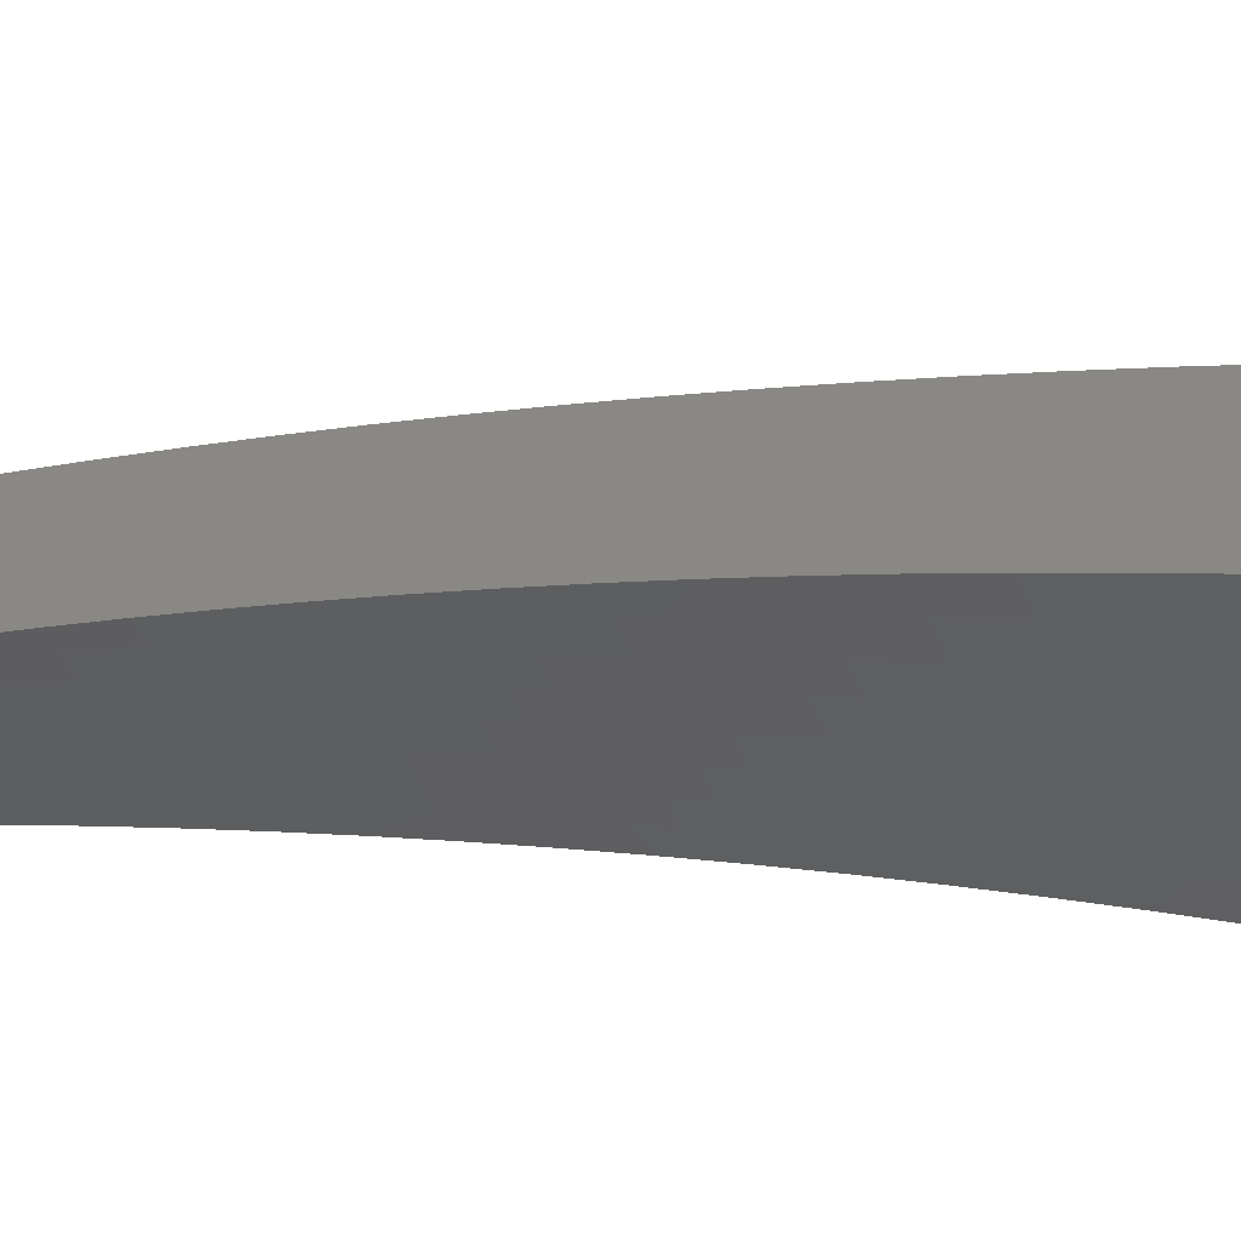
<metadata>
{"format":"stl","ext":"stl","renderer":"f3d","projection":"perspective","resolution":1024,"background":"white","views":[{"elev":-40.7,"azim":94.7,"up":"+Z"}]}
</metadata>
<code>
# stl→obj: 432 verts, 860 faces
v 0.7332 2.014 11.43
v 0.6908 1.898 11.45
v 0.6873 2.027 11.43
v 0.6492 1.913 11.45
v 0.6074 1.926 11.45
v 0.6421 2.041 11.43
v 0.5652 1.939 11.45
v 0.5969 2.054 11.43
v 0.5227 1.951 11.45
v 0.5517 2.066 11.43
v 0.4801 1.962 11.45
v 0.5064 2.078 11.43
v 0.4371 1.972 11.45
v 0.4612 2.088 11.43
v 0.394 1.981 11.45
v 0.4161 2.097 11.43
v 0.3507 1.989 11.45
v 0.3722 2.111 11.43
v 0.4398 2.216 11.4
v 0.3937 2.233 11.4
v 0.4634 2.335 11.38
v 0.4151 2.354 11.37
v 0.4871 2.454 11.35
v 0.4365 2.475 11.35
v 0.5108 2.574 11.32
v 0.4577 2.596 11.31
v 0.5345 2.693 11.29
v 0.479 2.716 11.28
v 0.5582 2.812 11.25
v 0.5001 2.836 11.25
v 0.57 2.872 11.23
v 0.5213 2.956 11.21
v 0.5819 2.932 11.22
v 0.5937 2.991 11.2
v 0.645 2.919 11.22
v 0.6581 2.979 11.2
v 0.7081 2.905 11.22
v 0.7226 2.964 11.2
v 0.7714 2.89 11.22
v 0.7871 2.948 11.2
v 0.8347 2.873 11.22
v 0.8517 2.931 11.2
v 0.8979 2.854 11.22
v 0.9162 2.913 11.2
v 0.961 2.835 11.22
v 0.9806 2.892 11.2
v 1.027 2.821 11.21
v 1.068 2.935 11.18
v 1 2.95 11.18
v 1.02 3.008 11.16
v 0.9527 3.029 11.16
v 0.971 3.087 11.14
v 0.9026 3.107 11.14
v 0.9196 3.165 11.12
v 0.8499 3.184 11.12
v 0.8656 3.242 11.1
v 0.7946 3.26 11.1
v 0.809 3.319 11.08
v 0.7368 3.335 11.08
v 0.7499 3.394 11.06
v 0.6766 3.409 11.06
v 0.6884 3.468 11.04
v 0.605 3.431 11.06
v 0.6257 3.549 11.01
v 0.5423 3.075 11.18
v 0.6056 3.051 11.18
v 0.6712 3.038 11.18
v 0.737 3.023 11.18
v 0.8028 3.007 11.18
v 0.8686 2.99 11.18
v 0.9345 2.971 11.18
v 0.6174 3.111 11.16
v 0.5633 3.194 11.14
v 0.6293 3.17 11.14
v 0.6411 3.23 11.12
v 0.6975 3.157 11.14
v 0.7106 3.216 11.12
v 0.7658 3.142 11.14
v 0.7802 3.201 11.12
v 0.8342 3.125 11.14
v 0.5842 3.313 11.1
v 0.6529 3.29 11.1
v 0.7237 3.276 11.1
v 0.6648 3.349 11.08
v 0.6464 3.666 10.97
v 0.712 3.587 10.99
v 0.7002 3.528 11.02
v 0.763 3.454 11.04
v 0.8234 3.378 11.06
v 0.8813 3.301 11.08
v 0.9366 3.224 11.1
v 0.9893 3.145 11.12
v 1.039 3.066 11.14
v 1.11 3.049 11.14
v 0.667 3.783 10.92
v 0.7356 3.706 10.95
v 0.7238 3.647 10.97
v 0.7892 3.572 10.99
v 0.7761 3.513 11.02
v 0.8522 3.496 11.02
v 0.8378 3.437 11.04
v 0.9126 3.419 11.04
v 0.8969 3.36 11.06
v 0.9705 3.34 11.06
v 0.9535 3.282 11.08
v 1.026 3.261 11.08
v 1.008 3.203 11.1
v 1.078 3.181 11.1
v 1.059 3.123 11.12
v 1.151 3.162 11.1
v 0.6875 3.899 10.88
v 0.7591 3.825 10.9
v 0.7474 3.766 10.93
v 0.8153 3.69 10.95
v 0.8023 3.631 10.97
v 0.8809 3.614 10.97
v 0.8665 3.555 10.99
v 0.9439 3.536 10.99
v 0.9283 3.477 11.02
v 1.004 3.457 11.02
v 0.9875 3.399 11.04
v 1.062 3.377 11.04
v 1.044 3.319 11.06
v 1.117 3.296 11.06
v 1.098 3.239 11.08
v 1.192 3.274 11.06
v 0.7724 3.883 10.88
v 0.8414 3.808 10.9
v 0.8284 3.749 10.93
v 0.9095 3.731 10.93
v 0.8952 3.672 10.95
v 0.9752 3.653 10.95
v 0.9595 3.594 10.97
v 1.038 3.573 10.97
v 1.021 3.515 10.99
v 1.099 3.493 10.99
v 1.08 3.435 11.02
v 1.156 3.411 11.02
v 1.137 3.354 11.04
v 1.233 3.387 11.02
v 0.857 3.865 10.88
v 0.9239 3.79 10.9
v 0.9908 3.711 10.93
v 1.055 3.632 10.95
v 1.117 3.551 10.97
v 1.176 3.469 10.99
v 0.9411 3.846 10.88
v 1.006 3.77 10.9
v 1.072 3.69 10.93
v 1.135 3.609 10.95
v 1.195 3.526 10.97
v 1.273 3.499 10.97
v 1.025 3.825 10.88
v 1.089 3.748 10.9
v 1.153 3.666 10.93
v 1.215 3.584 10.95
v 1.108 3.801 10.88
v 1.171 3.724 10.9
v 1.234 3.641 10.93
v 1.314 3.61 10.93
v 1.191 3.777 10.88
v 1.254 3.698 10.9
v 1.273 3.75 10.88
v 1.354 3.721 10.88
v 0.9415 2.777 11.23
v 0.9852 2.707 11.25
v 0.9219 2.719 11.25
v 0.9435 2.592 11.28
v 0.8827 2.604 11.29
v 0.9017 2.477 11.32
v 0.8436 2.488 11.32
v 0.8597 2.362 11.35
v 0.8045 2.373 11.35
v 0.8177 2.247 11.38
v 0.7654 2.258 11.38
v 0.7755 2.131 11.4
v 0.7263 2.142 11.4
v 0.6786 2.157 11.4
v 0.6308 2.171 11.4
v 0.583 2.184 11.4
v 0.5352 2.196 11.4
v 0.4874 2.206 11.4
v 0.7151 2.273 11.38
v 0.6647 2.288 11.38
v 0.6143 2.301 11.38
v 0.564 2.314 11.38
v 0.5136 2.325 11.38
v 0.7516 2.389 11.35
v 0.6987 2.405 11.35
v 0.6457 2.419 11.35
v 0.5928 2.432 11.35
v 0.5399 2.444 11.35
v 0.7882 2.506 11.32
v 0.7327 2.522 11.32
v 0.6771 2.537 11.32
v 0.6216 2.55 11.32
v 0.5661 2.562 11.32
v 0.8247 2.622 11.29
v 0.7667 2.639 11.29
v 0.7085 2.654 11.29
v 0.6505 2.668 11.29
v 0.5924 2.681 11.29
v 0.8613 2.738 11.25
v 0.8007 2.756 11.25
v 0.74 2.772 11.25
v 0.6793 2.787 11.25
v 0.6187 2.8 11.25
v 0.8796 2.796 11.23
v 0.8177 2.814 11.23
v 0.7557 2.831 11.23
v 0.6937 2.846 11.23
v 0.6318 2.86 11.23
v 0.8856 3.048 11.16
v 0.8185 3.066 11.16
v 0.7514 3.083 11.16
v 0.6844 3.097 11.16
v 0.3585 2.033 11.71
v 0.3806 2.158 11.68
v 0.4027 2.284 11.66
v 0.4247 2.408 11.63
v 0.4466 2.533 11.6
v 0.4685 2.657 11.57
v 0.4903 2.781 11.54
v 0.512 2.904 11.51
v 0.5337 3.027 11.47
v 0.5553 3.149 11.43
v 0.5768 3.271 11.4
v 0.5982 3.393 11.36
v 0.6196 3.514 11.32
v 0.6409 3.635 11.28
v 0.6621 3.755 11.23
v 0.6832 3.875 11.19
v 0.7042 3.994 11.14
v 0.426 2.147 11.68
v 0.4028 2.025 11.71
v 0.472 2.137 11.68
v 0.4468 2.016 11.71
v 0.5181 2.126 11.68
v 0.4907 2.005 11.71
v 0.5643 2.115 11.68
v 0.5343 1.994 11.71
v 0.6104 2.102 11.68
v 0.5777 1.982 11.71
v 0.6566 2.088 11.68
v 0.6208 1.969 11.71
v 0.7026 2.073 11.68
v 0.6636 1.955 11.71
v 0.7061 1.94 11.71
v 0.7496 2.06 11.68
v 0.7425 2.19 11.66
v 0.6938 2.206 11.66
v 0.6451 2.221 11.66
v 0.5963 2.235 11.66
v 0.5476 2.247 11.66
v 0.4988 2.258 11.66
v 0.4502 2.269 11.66
v 0.4744 2.391 11.63
v 0.4986 2.513 11.6
v 0.5229 2.635 11.57
v 0.5471 2.757 11.54
v 0.5714 2.88 11.51
v 0.5836 2.941 11.49
v 0.5957 3.002 11.47
v 0.6078 3.063 11.46
v 0.6735 3.049 11.46
v 0.687 3.11 11.44
v 0.7541 3.095 11.44
v 0.7688 3.155 11.42
v 0.8373 3.138 11.42
v 0.8534 3.198 11.4
v 0.9232 3.178 11.4
v 0.9406 3.238 11.38
v 1.012 3.217 11.38
v 1.03 3.276 11.36
v 1.103 3.253 11.36
v 1.123 3.312 11.34
v 1.178 3.237 11.36
v 1.22 3.353 11.32
v 0.7931 2.179 11.66
v 0.7825 2.308 11.63
v 0.7312 2.325 11.63
v 0.6798 2.341 11.63
v 0.6284 2.355 11.63
v 0.577 2.368 11.63
v 0.5257 2.38 11.63
v 0.8364 2.298 11.63
v 0.8224 2.426 11.6
v 0.7685 2.444 11.6
v 0.7145 2.46 11.6
v 0.6605 2.475 11.6
v 0.6065 2.489 11.6
v 0.5525 2.502 11.6
v 0.8796 2.417 11.6
v 0.8624 2.544 11.57
v 0.8059 2.563 11.57
v 0.7493 2.58 11.57
v 0.6926 2.596 11.57
v 0.636 2.61 11.57
v 0.5794 2.623 11.57
v 0.9227 2.535 11.57
v 0.9024 2.662 11.54
v 0.8433 2.682 11.54
v 0.7841 2.7 11.54
v 0.7248 2.716 11.54
v 0.6655 2.731 11.54
v 0.6063 2.745 11.54
v 0.9657 2.653 11.54
v 0.9425 2.78 11.51
v 0.8807 2.801 11.51
v 0.8188 2.819 11.51
v 0.7569 2.837 11.51
v 0.695 2.852 11.51
v 0.6332 2.867 11.51
v 1.008 2.771 11.51
v 0.9625 2.839 11.49
v 0.8994 2.86 11.49
v 0.8362 2.879 11.49
v 0.773 2.897 11.49
v 0.7098 2.913 11.49
v 0.6466 2.928 11.49
v 1.051 2.888 11.47
v 0.9825 2.898 11.47
v 0.9181 2.92 11.47
v 0.8536 2.939 11.47
v 0.7891 2.957 11.47
v 0.7246 2.973 11.47
v 0.6601 2.988 11.47
v 1.003 2.958 11.46
v 1.094 3.005 11.43
v 1.023 3.017 11.44
v 1.043 3.076 11.42
v 0.9555 3.038 11.44
v 0.9742 3.098 11.42
v 0.8884 3.059 11.44
v 0.9058 3.119 11.42
v 0.8212 3.077 11.44
v 1.136 3.121 11.4
v 1.063 3.135 11.4
v 0.9929 3.157 11.4
v 1.083 3.194 11.38
v 1.262 3.468 11.28
v 1.162 3.429 11.3
v 1.143 3.371 11.32
v 1.049 3.336 11.34
v 0.9579 3.298 11.36
v 0.8694 3.258 11.38
v 0.7836 3.216 11.4
v 0.7004 3.171 11.42
v 0.62 3.124 11.44
v 1.304 3.583 11.23
v 1.202 3.547 11.26
v 1.182 3.488 11.28
v 1.086 3.454 11.3
v 1.068 3.395 11.32
v 0.9927 3.418 11.32
v 0.9753 3.358 11.34
v 0.9016 3.378 11.34
v 0.8855 3.318 11.36
v 0.8131 3.337 11.36
v 0.7983 3.276 11.38
v 0.7273 3.293 11.38
v 0.7139 3.232 11.4
v 0.6442 3.247 11.4
v 0.6321 3.185 11.42
v 1.346 3.697 11.19
v 1.242 3.665 11.21
v 1.222 3.606 11.23
v 1.124 3.573 11.26
v 1.105 3.514 11.28
v 1.027 3.537 11.28
v 1.01 3.477 11.3
v 0.9336 3.499 11.3
v 0.9176 3.439 11.32
v 0.8426 3.458 11.32
v 0.8278 3.397 11.34
v 0.7542 3.414 11.34
v 0.7407 3.354 11.36
v 0.6685 3.369 11.36
v 0.6563 3.308 11.38
v 1.387 3.811 11.14
v 1.282 3.782 11.17
v 1.262 3.724 11.19
v 1.161 3.691 11.21
v 1.142 3.632 11.23
v 1.062 3.656 11.23
v 1.045 3.597 11.26
v 0.9657 3.619 11.26
v 0.9497 3.559 11.28
v 0.872 3.579 11.28
v 0.8573 3.518 11.3
v 0.781 3.536 11.3
v 0.7676 3.475 11.32
v 0.6927 3.491 11.32
v 0.6806 3.43 11.34
v 1.304 3.84 11.14
v 1.22 3.868 11.14
v 1.198 3.81 11.17
v 1.135 3.893 11.14
v 1.114 3.835 11.17
v 1.05 3.917 11.14
v 1.03 3.859 11.17
v 0.9639 3.939 11.14
v 0.9455 3.88 11.17
v 0.8778 3.959 11.14
v 0.8613 3.9 11.17
v 0.7912 3.978 11.14
v 0.7773 3.917 11.17
v 0.7532 3.796 11.21
v 0.7652 3.856 11.19
v 0.729 3.674 11.26
v 0.7411 3.735 11.23
v 0.8346 3.779 11.21
v 0.848 3.839 11.19
v 0.9308 3.82 11.19
v 0.7048 3.552 11.3
v 0.7169 3.613 11.28
v 0.8078 3.657 11.26
v 0.8212 3.718 11.23
v 0.9014 3.699 11.23
v 0.9161 3.76 11.21
v 0.9977 3.739 11.21
v 1.014 3.799 11.19
v 1.097 3.776 11.19
v 0.7944 3.597 11.28
v 0.7393 3.034 11.46
v 0.8052 3.017 11.46
v 0.871 2.999 11.46
v 0.9368 2.979 11.46
v 0.8867 3.639 11.26
v 0.9817 3.679 11.23
v 1.079 3.716 11.21
v 1.179 3.751 11.19
f 1 2 3
f 3 2 4
f 3 4 5
f 3 5 6
f 6 5 7
f 6 7 8
f 8 7 9
f 8 9 10
f 10 9 11
f 10 11 12
f 12 11 13
f 12 13 14
f 14 13 15
f 14 15 16
f 16 15 17
f 16 17 18
f 16 18 19
f 19 18 20
f 19 20 21
f 21 20 22
f 21 22 23
f 23 22 24
f 23 24 25
f 25 24 26
f 25 26 27
f 27 26 28
f 27 28 29
f 29 28 30
f 29 30 31
f 31 30 32
f 31 32 33
f 33 32 34
f 33 34 35
f 35 34 36
f 35 36 37
f 37 36 38
f 37 38 39
f 39 38 40
f 39 40 41
f 41 40 42
f 41 42 43
f 43 42 44
f 43 44 45
f 45 44 46
f 45 46 47
f 47 46 48
f 48 46 49
f 48 49 50
f 50 49 51
f 50 51 52
f 52 51 53
f 52 53 54
f 54 53 55
f 54 55 56
f 56 55 57
f 56 57 58
f 58 57 59
f 58 59 60
f 60 59 61
f 60 61 62
f 62 61 63
f 62 63 64
f 32 65 34
f 34 65 66
f 34 66 36
f 36 66 67
f 36 67 38
f 38 67 68
f 38 68 40
f 40 68 69
f 40 69 42
f 42 69 70
f 42 70 44
f 44 70 71
f 44 71 46
f 46 71 49
f 66 65 72
f 72 65 73
f 72 73 74
f 74 73 75
f 74 75 76
f 76 75 77
f 76 77 78
f 78 77 79
f 78 79 80
f 80 79 55
f 80 55 53
f 73 81 75
f 75 81 82
f 75 82 77
f 77 82 83
f 77 83 79
f 79 83 57
f 79 57 55
f 82 81 84
f 84 81 63
f 84 63 61
f 85 86 64
f 64 86 87
f 64 87 62
f 62 87 88
f 62 88 60
f 60 88 89
f 60 89 58
f 58 89 90
f 58 90 56
f 56 90 91
f 56 91 54
f 54 91 92
f 54 92 52
f 52 92 93
f 52 93 50
f 50 93 94
f 50 94 48
f 95 96 85
f 85 96 97
f 85 97 86
f 86 97 98
f 86 98 99
f 99 98 100
f 99 100 101
f 101 100 102
f 101 102 103
f 103 102 104
f 103 104 105
f 105 104 106
f 105 106 107
f 107 106 108
f 107 108 109
f 109 108 110
f 109 110 94
f 111 112 95
f 95 112 113
f 95 113 96
f 96 113 114
f 96 114 115
f 115 114 116
f 115 116 117
f 117 116 118
f 117 118 119
f 119 118 120
f 119 120 121
f 121 120 122
f 121 122 123
f 123 122 124
f 123 124 125
f 125 124 126
f 125 126 110
f 111 127 112
f 112 127 128
f 112 128 129
f 129 128 130
f 129 130 131
f 131 130 132
f 131 132 133
f 133 132 134
f 133 134 135
f 135 134 136
f 135 136 137
f 137 136 138
f 137 138 139
f 139 138 140
f 139 140 126
f 127 141 128
f 128 141 142
f 128 142 130
f 130 142 143
f 130 143 132
f 132 143 144
f 132 144 134
f 134 144 145
f 134 145 136
f 136 145 146
f 136 146 138
f 138 146 140
f 141 147 142
f 142 147 148
f 142 148 143
f 143 148 149
f 143 149 144
f 144 149 150
f 144 150 145
f 145 150 151
f 145 151 146
f 146 151 152
f 146 152 140
f 147 153 148
f 148 153 154
f 148 154 149
f 149 154 155
f 149 155 150
f 150 155 156
f 150 156 151
f 151 156 152
f 153 157 154
f 154 157 158
f 154 158 155
f 155 158 159
f 155 159 156
f 156 159 160
f 156 160 152
f 157 161 158
f 158 161 162
f 158 162 159
f 159 162 160
f 161 163 162
f 162 163 164
f 162 164 160
f 45 47 165
f 165 47 166
f 165 166 167
f 167 166 168
f 167 168 169
f 169 168 170
f 169 170 171
f 171 170 172
f 171 172 173
f 173 172 174
f 173 174 175
f 175 174 176
f 175 176 177
f 177 176 1
f 177 1 3
f 177 3 178
f 178 3 6
f 178 6 179
f 179 6 8
f 179 8 180
f 180 8 10
f 180 10 181
f 181 10 12
f 181 12 182
f 182 12 14
f 182 14 19
f 19 14 16
f 175 177 183
f 183 177 178
f 183 178 184
f 184 178 179
f 184 179 185
f 185 179 180
f 185 180 186
f 186 180 181
f 186 181 187
f 187 181 182
f 187 182 21
f 21 182 19
f 173 175 188
f 188 175 183
f 188 183 189
f 189 183 184
f 189 184 190
f 190 184 185
f 190 185 191
f 191 185 186
f 191 186 192
f 192 186 187
f 192 187 23
f 23 187 21
f 171 173 193
f 193 173 188
f 193 188 194
f 194 188 189
f 194 189 195
f 195 189 190
f 195 190 196
f 196 190 191
f 196 191 197
f 197 191 192
f 197 192 25
f 25 192 23
f 169 171 198
f 198 171 193
f 198 193 199
f 199 193 194
f 199 194 200
f 200 194 195
f 200 195 201
f 201 195 196
f 201 196 202
f 202 196 197
f 202 197 27
f 27 197 25
f 167 169 203
f 203 169 198
f 203 198 204
f 204 198 199
f 204 199 205
f 205 199 200
f 205 200 206
f 206 200 201
f 206 201 207
f 207 201 202
f 207 202 29
f 29 202 27
f 43 45 165
f 165 167 208
f 208 167 203
f 208 203 209
f 209 203 204
f 209 204 210
f 210 204 205
f 210 205 211
f 211 205 206
f 211 206 212
f 212 206 207
f 212 207 31
f 31 207 29
f 51 49 71
f 109 94 93
f 125 110 108
f 107 109 92
f 92 109 93
f 139 126 124
f 123 125 106
f 106 125 108
f 137 139 122
f 122 139 124
f 41 43 208
f 208 43 165
f 41 208 209
f 51 71 213
f 213 71 70
f 213 70 214
f 214 70 69
f 214 69 215
f 215 69 68
f 215 68 216
f 216 68 67
f 216 67 72
f 72 67 66
f 105 107 91
f 91 107 92
f 121 123 104
f 104 123 106
f 135 137 120
f 120 137 122
f 39 41 209
f 39 209 210
f 80 53 213
f 213 53 51
f 80 213 214
f 103 105 90
f 90 105 91
f 119 121 102
f 102 121 104
f 133 135 118
f 118 135 120
f 37 39 210
f 37 210 211
f 78 80 214
f 78 214 215
f 101 103 89
f 89 103 90
f 117 119 100
f 100 119 102
f 131 133 116
f 116 133 118
f 35 37 211
f 35 211 212
f 76 78 215
f 76 215 216
f 59 57 83
f 99 101 88
f 88 101 89
f 115 117 98
f 98 117 100
f 129 131 114
f 114 131 116
f 33 35 212
f 33 212 31
f 74 76 216
f 74 216 72
f 82 84 83
f 83 84 59
f 84 61 59
f 86 99 87
f 87 99 88
f 96 115 97
f 97 115 98
f 112 129 113
f 113 129 114
f 217 218 17
f 17 218 219
f 17 219 18
f 18 219 220
f 18 220 20
f 20 220 221
f 20 221 22
f 22 221 222
f 22 222 24
f 24 222 223
f 24 223 26
f 26 223 224
f 26 224 28
f 28 224 225
f 28 225 226
f 28 226 30
f 30 226 227
f 30 227 32
f 32 227 228
f 32 228 65
f 65 228 229
f 65 229 73
f 73 229 230
f 73 230 81
f 81 230 231
f 81 231 63
f 63 231 232
f 63 232 64
f 64 232 233
f 64 233 85
f 85 233 95
f 95 233 111
f 218 217 234
f 234 217 235
f 234 235 236
f 236 235 237
f 236 237 238
f 238 237 239
f 238 239 240
f 240 239 241
f 240 241 242
f 242 241 243
f 242 243 244
f 244 243 245
f 244 245 246
f 246 245 247
f 246 247 248
f 248 249 246
f 246 249 250
f 246 250 244
f 244 250 251
f 244 251 242
f 242 251 252
f 242 252 240
f 240 252 253
f 240 253 238
f 238 253 254
f 238 254 236
f 236 254 255
f 236 255 234
f 234 255 256
f 234 256 218
f 218 256 219
f 219 256 257
f 219 257 220
f 220 257 258
f 220 258 221
f 221 258 259
f 221 259 222
f 222 259 260
f 222 260 223
f 223 260 261
f 223 261 224
f 224 261 262
f 224 262 225
f 225 262 263
f 225 263 264
f 264 263 265
f 264 265 266
f 266 265 267
f 266 267 268
f 268 267 269
f 268 269 270
f 270 269 271
f 270 271 272
f 272 271 273
f 272 273 274
f 274 273 275
f 274 275 276
f 276 275 277
f 276 277 278
f 249 279 250
f 250 279 280
f 250 280 251
f 251 280 281
f 251 281 252
f 252 281 282
f 252 282 253
f 253 282 283
f 253 283 254
f 254 283 284
f 254 284 255
f 255 284 285
f 255 285 256
f 256 285 257
f 279 286 280
f 280 286 287
f 280 287 281
f 281 287 288
f 281 288 282
f 282 288 289
f 282 289 283
f 283 289 290
f 283 290 284
f 284 290 291
f 284 291 285
f 285 291 292
f 285 292 257
f 257 292 258
f 286 293 287
f 287 293 294
f 287 294 288
f 288 294 295
f 288 295 289
f 289 295 296
f 289 296 290
f 290 296 297
f 290 297 291
f 291 297 298
f 291 298 292
f 292 298 299
f 292 299 258
f 258 299 259
f 293 300 294
f 294 300 301
f 294 301 295
f 295 301 302
f 295 302 296
f 296 302 303
f 296 303 297
f 297 303 304
f 297 304 298
f 298 304 305
f 298 305 299
f 299 305 306
f 299 306 259
f 259 306 260
f 300 307 301
f 301 307 308
f 301 308 302
f 302 308 309
f 302 309 303
f 303 309 310
f 303 310 304
f 304 310 311
f 304 311 305
f 305 311 312
f 305 312 306
f 306 312 313
f 306 313 260
f 260 313 261
f 307 314 308
f 308 314 315
f 308 315 309
f 309 315 316
f 309 316 310
f 310 316 317
f 310 317 311
f 311 317 318
f 311 318 312
f 312 318 319
f 312 319 313
f 313 319 320
f 313 320 261
f 261 320 262
f 314 321 315
f 315 321 322
f 315 322 316
f 316 322 323
f 316 323 317
f 317 323 324
f 317 324 318
f 318 324 325
f 318 325 319
f 319 325 326
f 319 326 320
f 320 326 327
f 320 327 262
f 262 327 263
f 322 321 328
f 328 321 329
f 328 329 330
f 330 329 331
f 330 331 332
f 332 331 333
f 332 333 334
f 334 333 335
f 334 335 336
f 336 335 269
f 336 269 267
f 329 337 331
f 331 337 338
f 331 338 333
f 333 338 339
f 333 339 335
f 335 339 271
f 335 271 269
f 338 337 340
f 340 337 277
f 340 277 275
f 341 342 278
f 278 342 343
f 278 343 276
f 276 343 344
f 276 344 274
f 274 344 345
f 274 345 272
f 272 345 346
f 272 346 270
f 270 346 347
f 270 347 268
f 268 347 348
f 268 348 266
f 266 348 349
f 266 349 264
f 264 349 226
f 264 226 225
f 350 351 341
f 341 351 352
f 341 352 342
f 342 352 353
f 342 353 354
f 354 353 355
f 354 355 356
f 356 355 357
f 356 357 358
f 358 357 359
f 358 359 360
f 360 359 361
f 360 361 362
f 362 361 363
f 362 363 364
f 364 363 227
f 364 227 226
f 365 366 350
f 350 366 367
f 350 367 351
f 351 367 368
f 351 368 369
f 369 368 370
f 369 370 371
f 371 370 372
f 371 372 373
f 373 372 374
f 373 374 375
f 375 374 376
f 375 376 377
f 377 376 378
f 377 378 379
f 379 378 228
f 379 228 227
f 380 381 365
f 365 381 382
f 365 382 366
f 366 382 383
f 366 383 384
f 384 383 385
f 384 385 386
f 386 385 387
f 386 387 388
f 388 387 389
f 388 389 390
f 390 389 391
f 390 391 392
f 392 391 393
f 392 393 394
f 394 393 229
f 394 229 228
f 380 395 381
f 381 395 396
f 381 396 397
f 397 396 398
f 397 398 399
f 399 398 400
f 399 400 401
f 401 400 402
f 401 402 403
f 403 402 404
f 403 404 405
f 405 404 406
f 405 406 407
f 407 406 233
f 407 233 232
f 231 408 232
f 232 408 409
f 232 409 407
f 407 409 405
f 230 410 231
f 231 410 411
f 231 411 408
f 408 411 412
f 408 412 413
f 413 412 414
f 413 414 403
f 403 414 401
f 229 415 230
f 230 415 416
f 230 416 410
f 410 416 417
f 410 417 418
f 418 417 419
f 418 419 420
f 420 419 421
f 420 421 422
f 422 421 423
f 422 423 399
f 399 423 397
f 265 263 327
f 364 226 349
f 379 227 363
f 362 364 348
f 348 364 349
f 394 228 378
f 377 379 361
f 361 379 363
f 415 229 393
f 392 394 376
f 376 394 378
f 393 391 415
f 415 391 424
f 415 424 416
f 416 424 417
f 412 411 418
f 418 411 410
f 405 409 413
f 413 409 408
f 265 327 425
f 425 327 326
f 425 326 426
f 426 326 325
f 426 325 427
f 427 325 324
f 427 324 428
f 428 324 323
f 428 323 328
f 328 323 322
f 360 362 347
f 347 362 348
f 375 377 359
f 359 377 361
f 390 392 374
f 374 392 376
f 391 389 424
f 424 389 429
f 424 429 417
f 417 429 419
f 414 412 420
f 420 412 418
f 403 405 413
f 336 267 425
f 425 267 265
f 336 425 426
f 358 360 346
f 346 360 347
f 373 375 357
f 357 375 359
f 388 390 372
f 372 390 374
f 389 387 429
f 429 387 430
f 429 430 419
f 419 430 421
f 401 414 422
f 422 414 420
f 334 336 426
f 334 426 427
f 356 358 345
f 345 358 346
f 371 373 355
f 355 373 357
f 386 388 370
f 370 388 372
f 387 385 430
f 430 385 431
f 430 431 421
f 421 431 423
f 399 401 422
f 332 334 427
f 332 427 428
f 273 271 339
f 354 356 344
f 344 356 345
f 369 371 353
f 353 371 355
f 384 386 368
f 368 386 370
f 385 383 431
f 431 383 432
f 431 432 423
f 423 432 397
f 330 332 428
f 330 428 328
f 338 340 339
f 339 340 273
f 340 275 273
f 342 354 343
f 343 354 344
f 351 369 352
f 352 369 353
f 366 384 367
f 367 384 368
f 381 397 432
f 381 432 382
f 382 432 383
f 248 2 249
f 249 2 279
f 279 2 1
f 279 1 286
f 286 1 176
f 286 176 293
f 293 176 174
f 293 174 300
f 300 174 172
f 300 172 307
f 307 172 170
f 307 170 314
f 314 170 168
f 314 168 321
f 321 168 329
f 329 168 166
f 329 166 337
f 337 166 47
f 337 47 277
f 277 47 48
f 277 48 278
f 278 48 94
f 278 94 341
f 341 94 110
f 341 110 350
f 350 110 126
f 350 126 365
f 365 126 140
f 365 140 380
f 380 140 152
f 380 152 160
f 160 164 380
f 248 247 2
f 2 247 4
f 4 247 245
f 4 245 5
f 5 245 243
f 5 243 7
f 7 243 241
f 7 241 9
f 9 241 239
f 9 239 11
f 11 239 237
f 11 237 13
f 13 237 235
f 13 235 15
f 15 235 217
f 15 217 17
f 111 233 127
f 127 233 406
f 127 406 141
f 141 406 404
f 141 404 147
f 147 404 402
f 147 402 153
f 153 402 400
f 153 400 157
f 157 400 398
f 157 398 161
f 161 398 396
f 161 396 163
f 163 396 395
f 163 395 164
f 164 395 380

</code>
